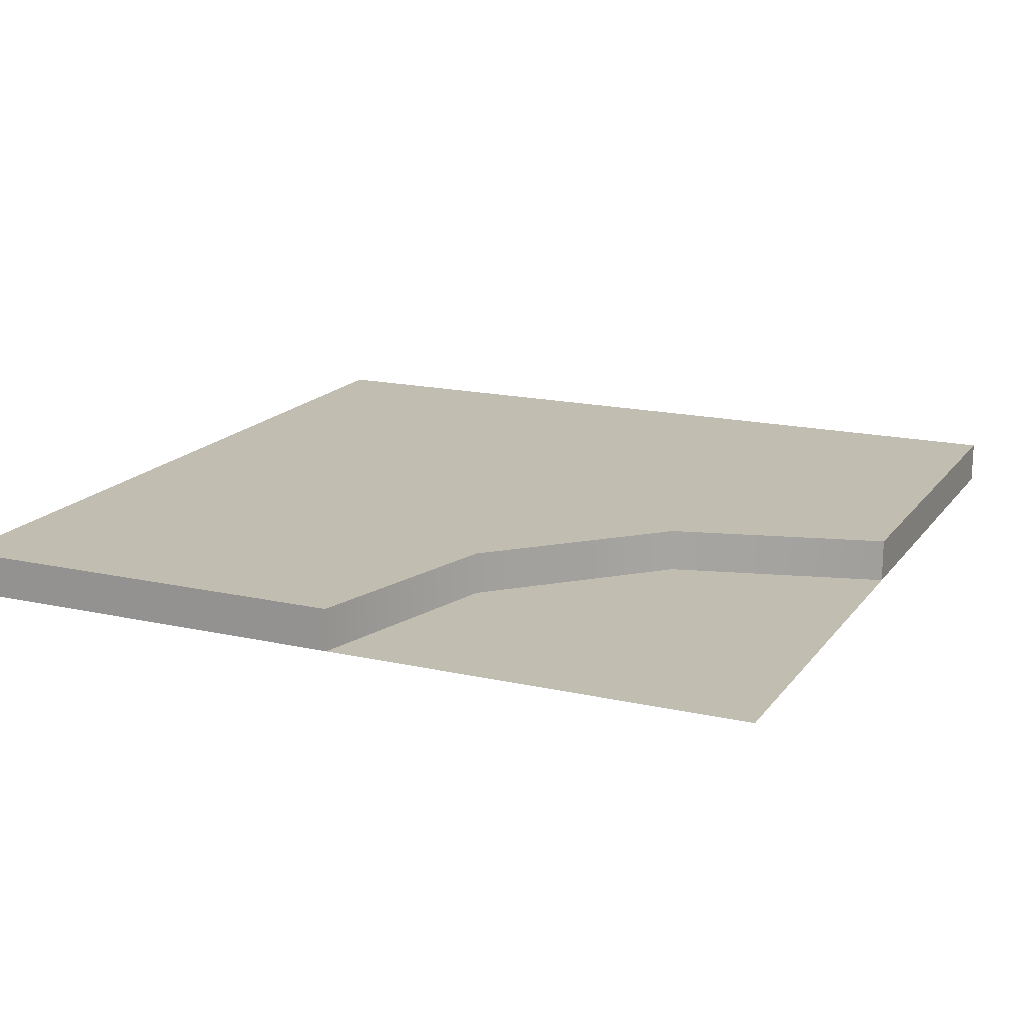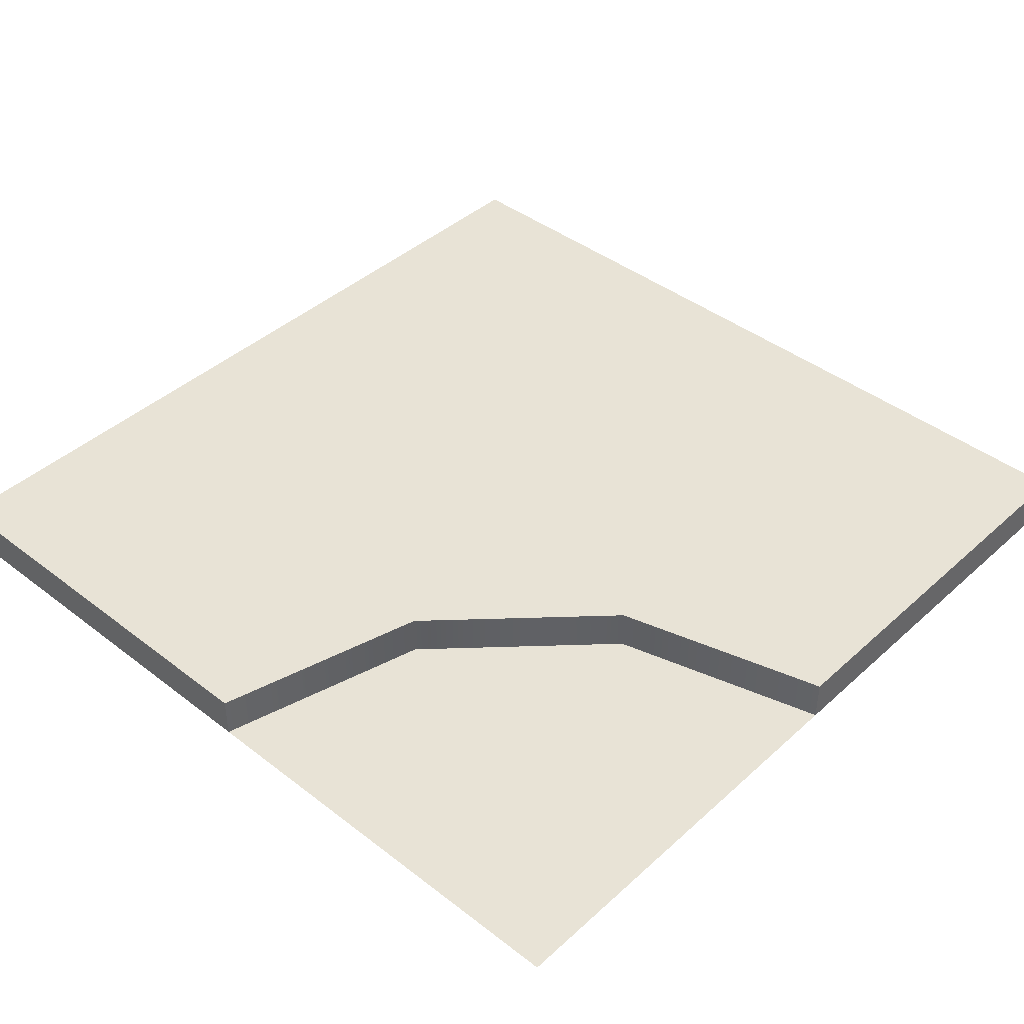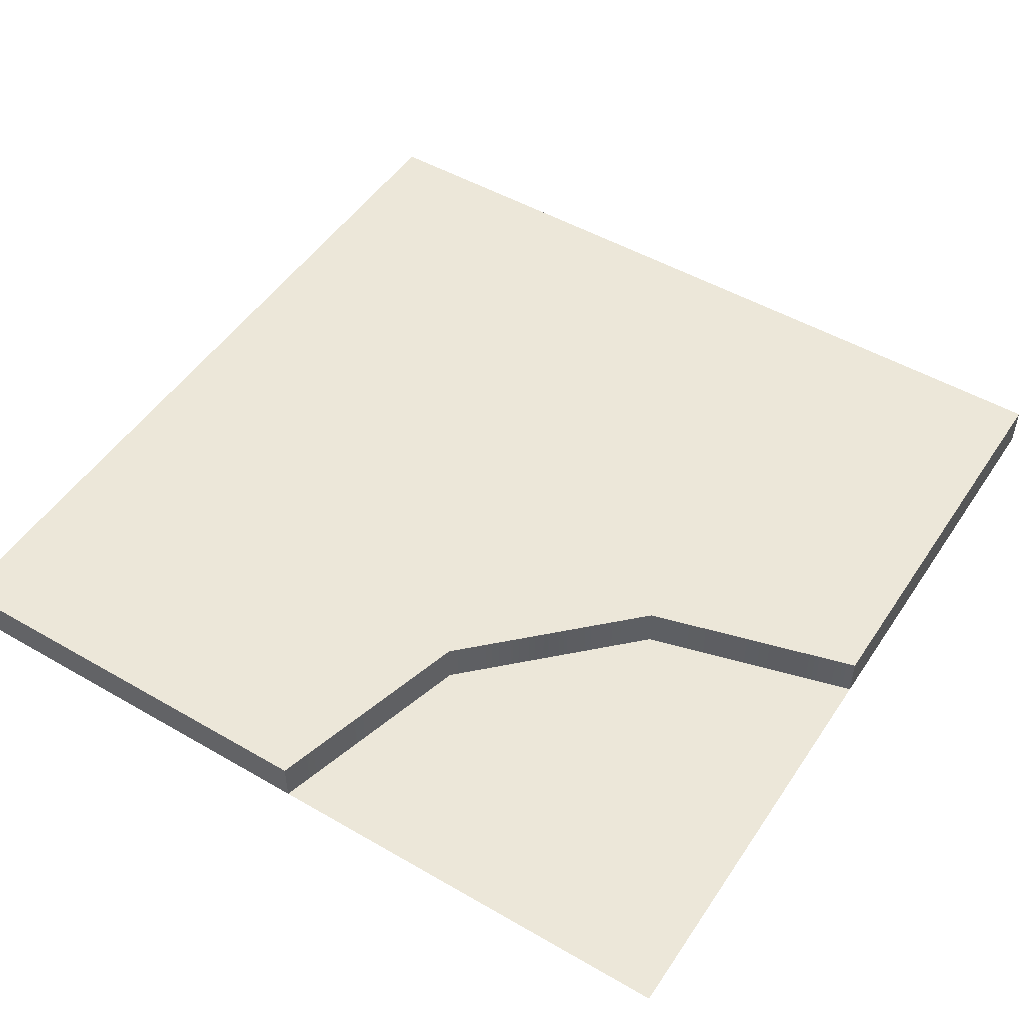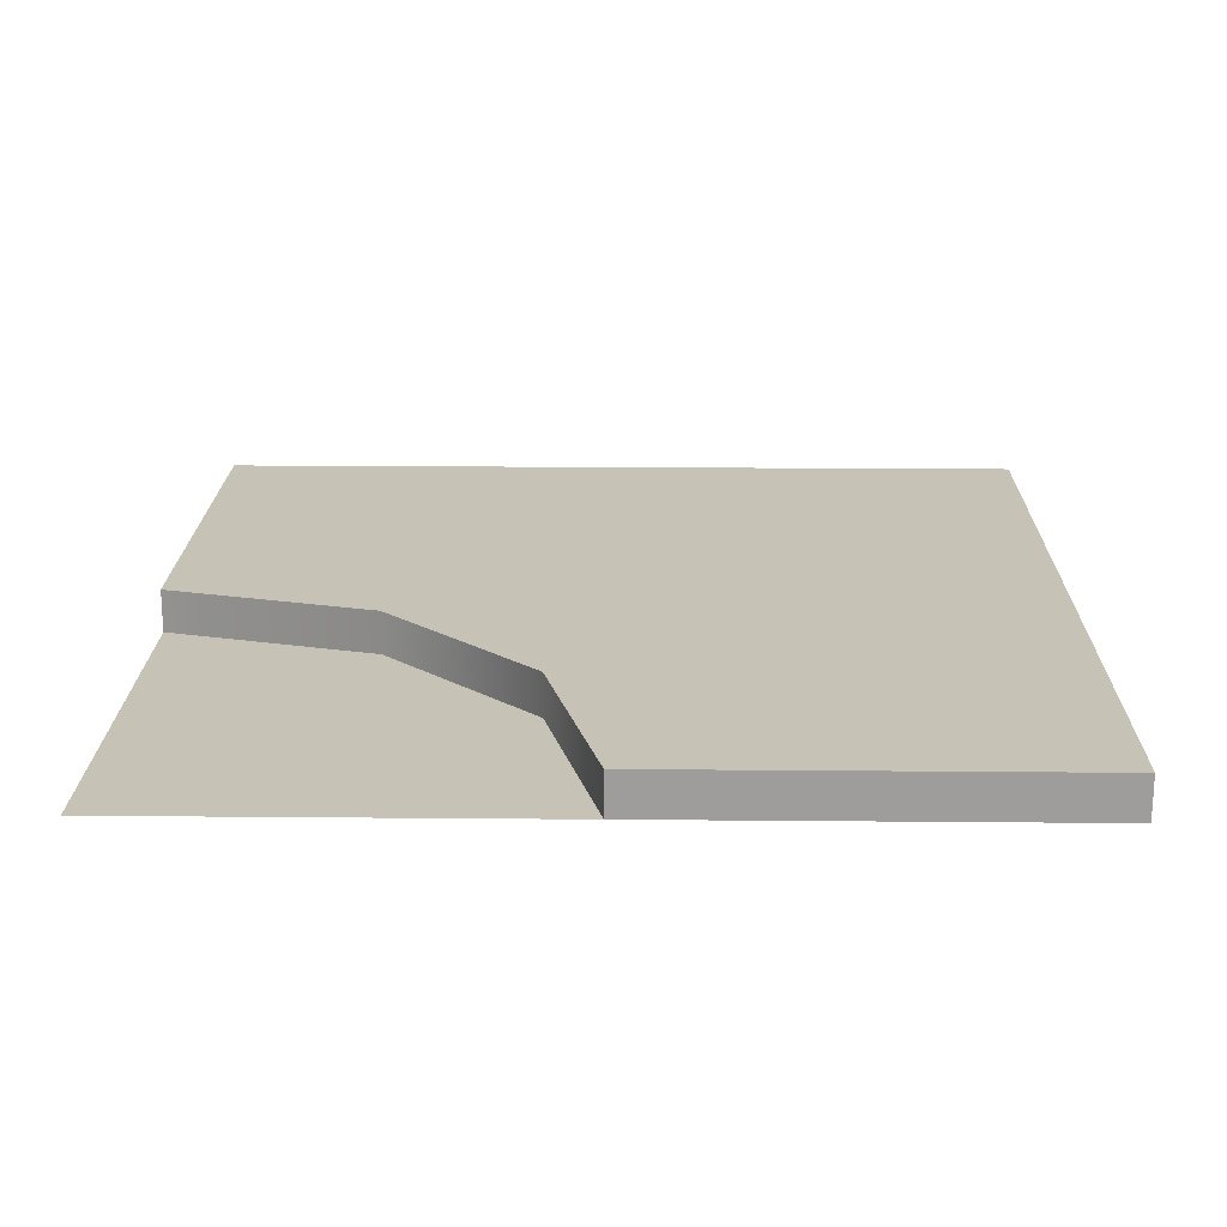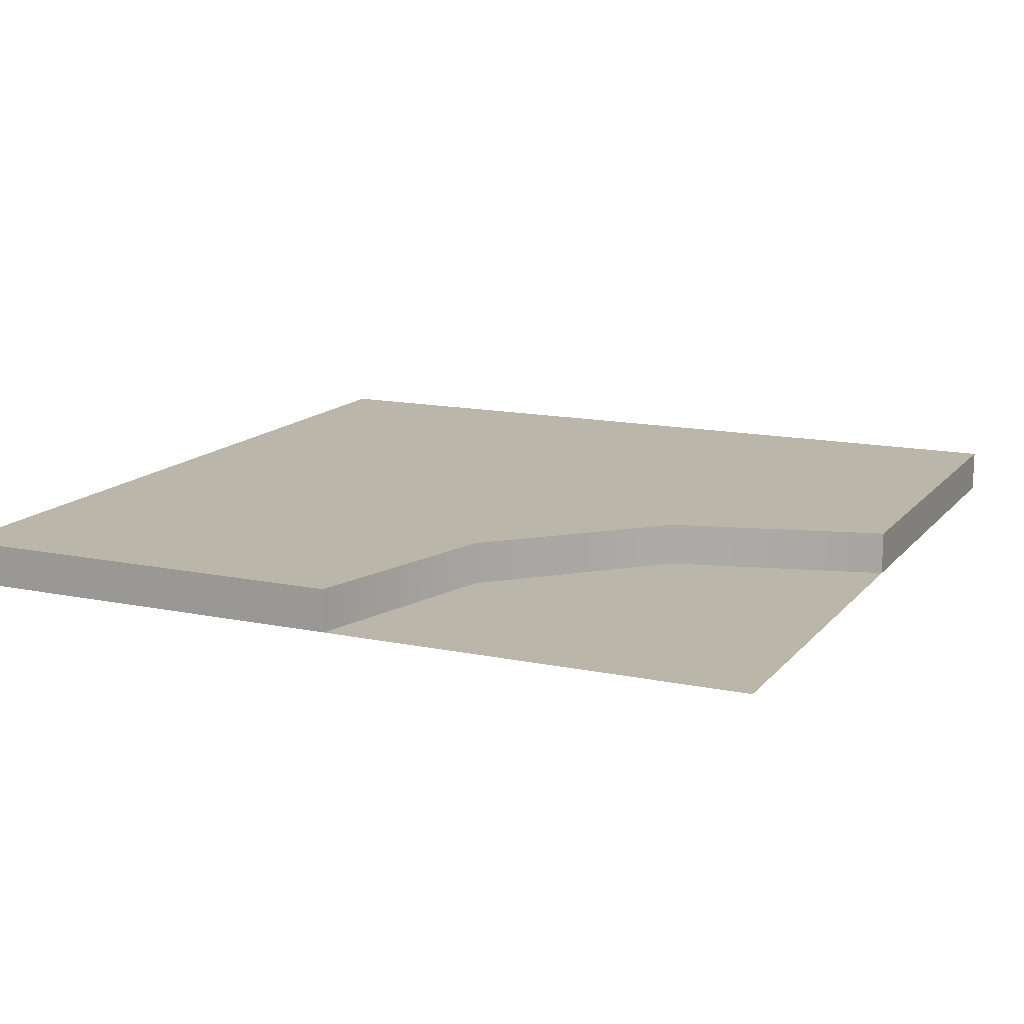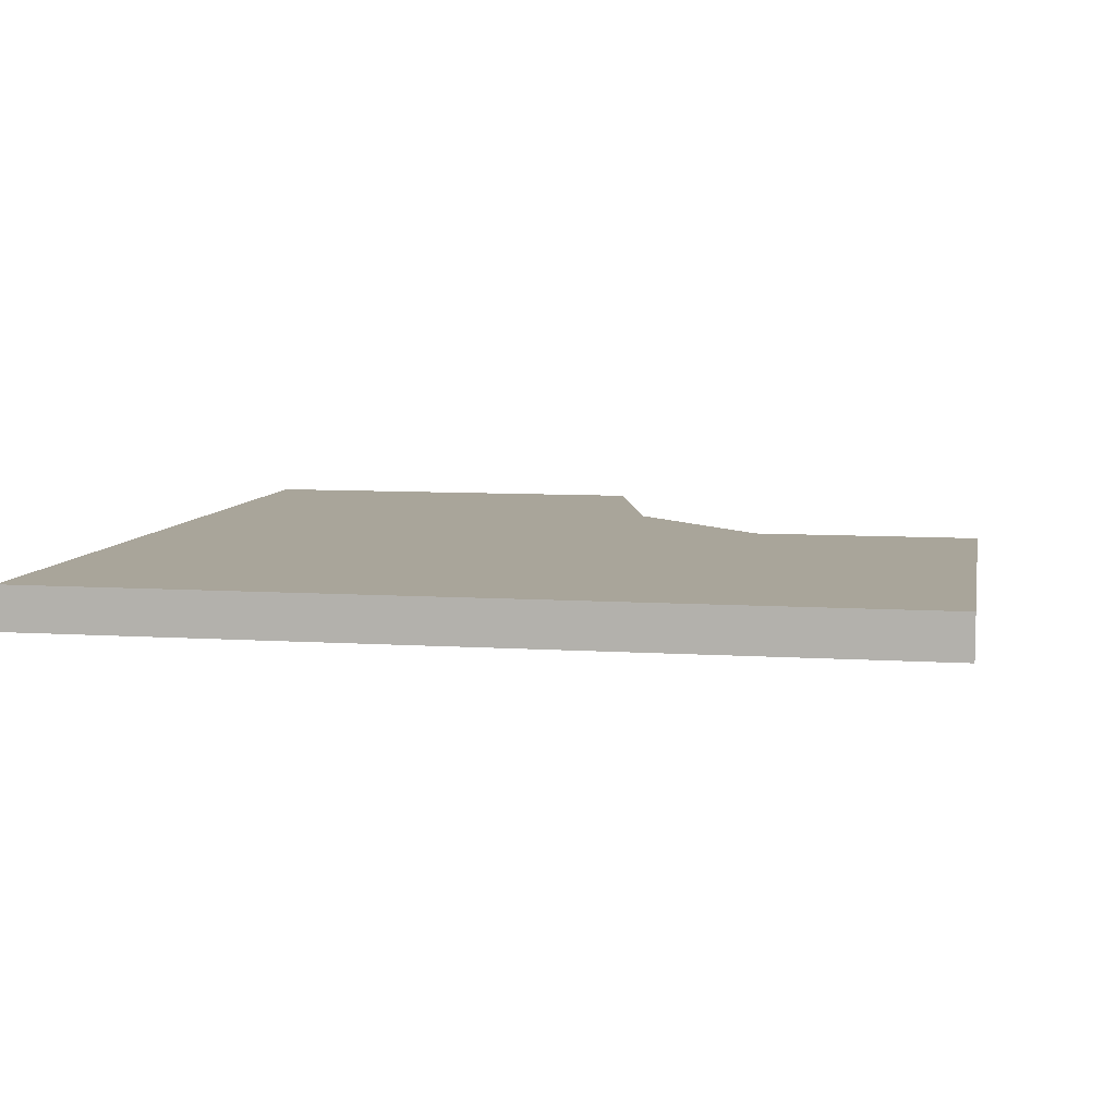
<metadata>
{"format":"obj","ext":"obj","renderer":"f3d","projection":"perspective","resolution":1024,"background":"white","views":[{"elev":16.8,"azim":24.5,"up":"+Y"},{"elev":41.9,"azim":42.8,"up":"+Y"},{"elev":49.8,"azim":32.5,"up":"+Y"},{"elev":19.3,"azim":91.0,"up":"+Y"},{"elev":14.0,"azim":24.8,"up":"+Y"},{"elev":7.5,"azim":-79.4,"up":"+Y"}]}
</metadata>
<code>
g road-asphalt-corner-inner
v 0.5 0.05 -0.5 1 1 1
v 0.5 0.05 -7.219e-16 1 1 1
v -0.5 0.05 -0.5 1 1 1
v 0.25 0.05 0.06699 1 1 1
v 0.06699 0.05 0.25 1 1 1
v 3.068e-15 0.05 0.5 1 1 1
v -0.5 0.05 0.5 1 1 1
v 3.068e-15 0 0.5 1 1 1
v -0.5 0 0.5 1 1 1
v 0.5 0 -0.5 1 1 1
v 0.5 0 -7.219e-16 1 1 1
v -0.5 0 -0.5 1 1 1
v 0.06699 0 0.25 1 1 1
v 0.1585 0 0.1585 1 1 1
v 0.25 0 0.06699 1 1 1
v 0.5 0 0.5 1 1 1
f 3 2 1
f 2 3 4
f 4 3 5
f 5 3 6
f 6 3 7
f 6 9 8
f 9 6 7
f 2 10 1
f 10 2 11
f 3 10 12
f 10 3 1
f 13 6 8
f 6 13 5
f 13 4 5
f 14 4 13
f 4 14 15
f 15 2 4
f 2 15 11
f 9 3 12
f 3 9 7
f 11 14 16
f 14 11 15
f 14 8 16
f 8 14 13
g road-asphalt-corner-inner
f 3 2 1
f 2 3 4
f 4 3 5
f 5 3 6
f 6 3 7
f 6 9 8
f 9 6 7
f 2 10 1
f 10 2 11
f 3 10 12
f 10 3 1
f 13 6 8
f 6 13 5
f 13 4 5
f 14 4 13
f 4 14 15
f 15 2 4
f 2 15 11
f 9 3 12
f 3 9 7
f 11 14 16
f 14 11 15
f 14 8 16
f 8 14 13

</code>
